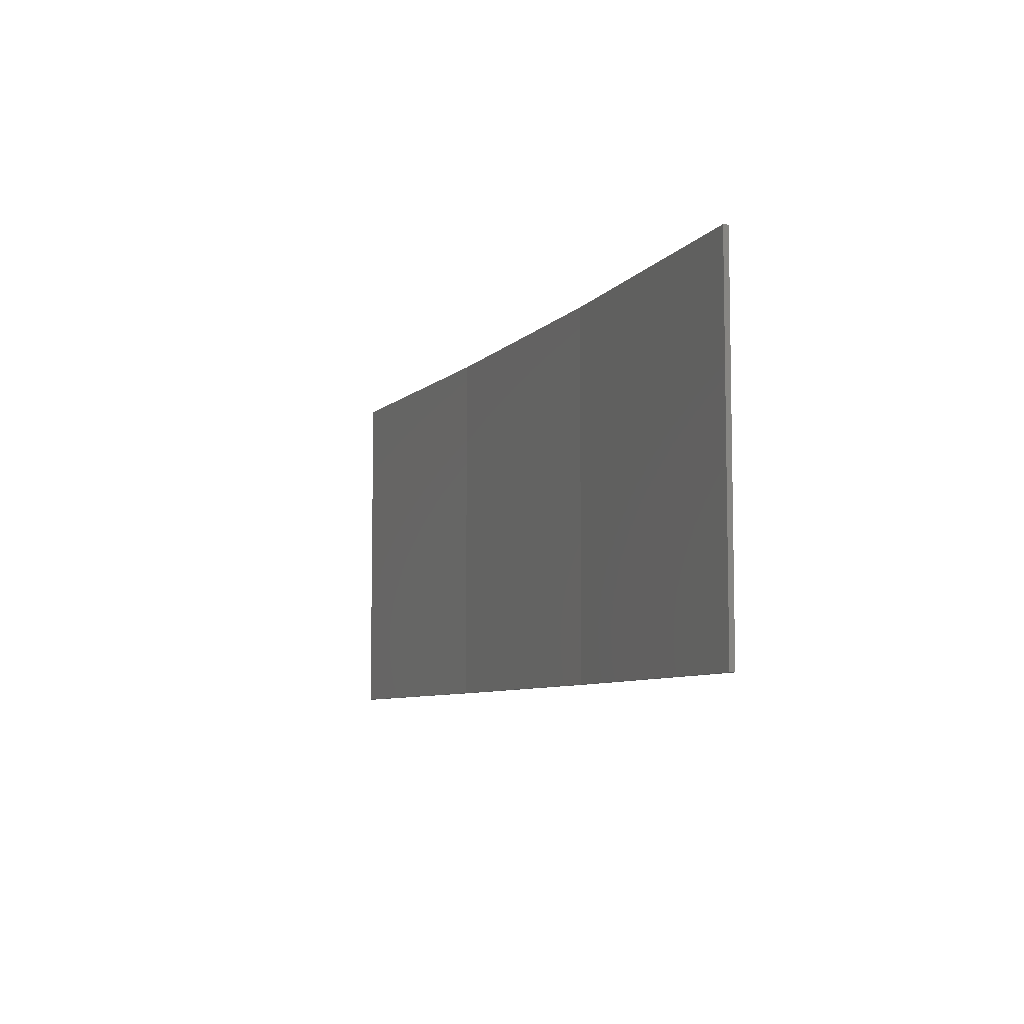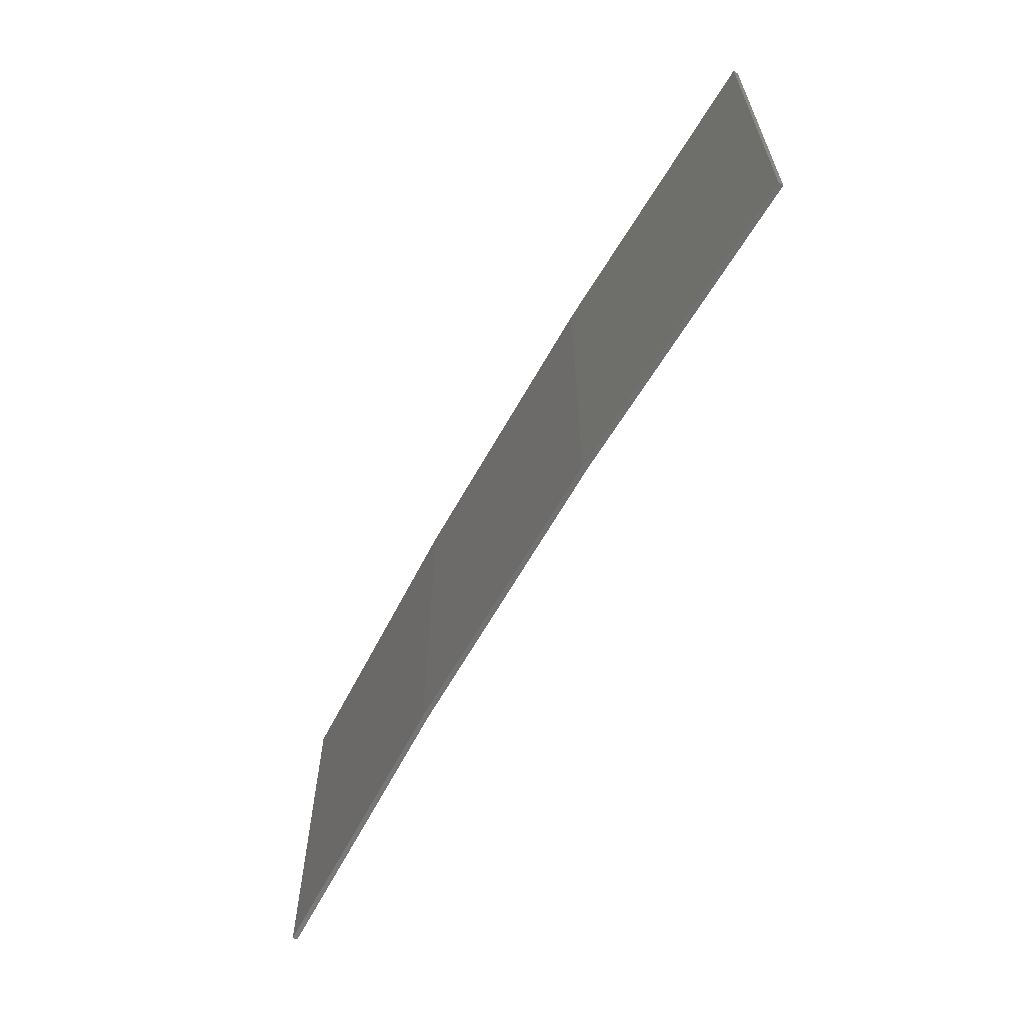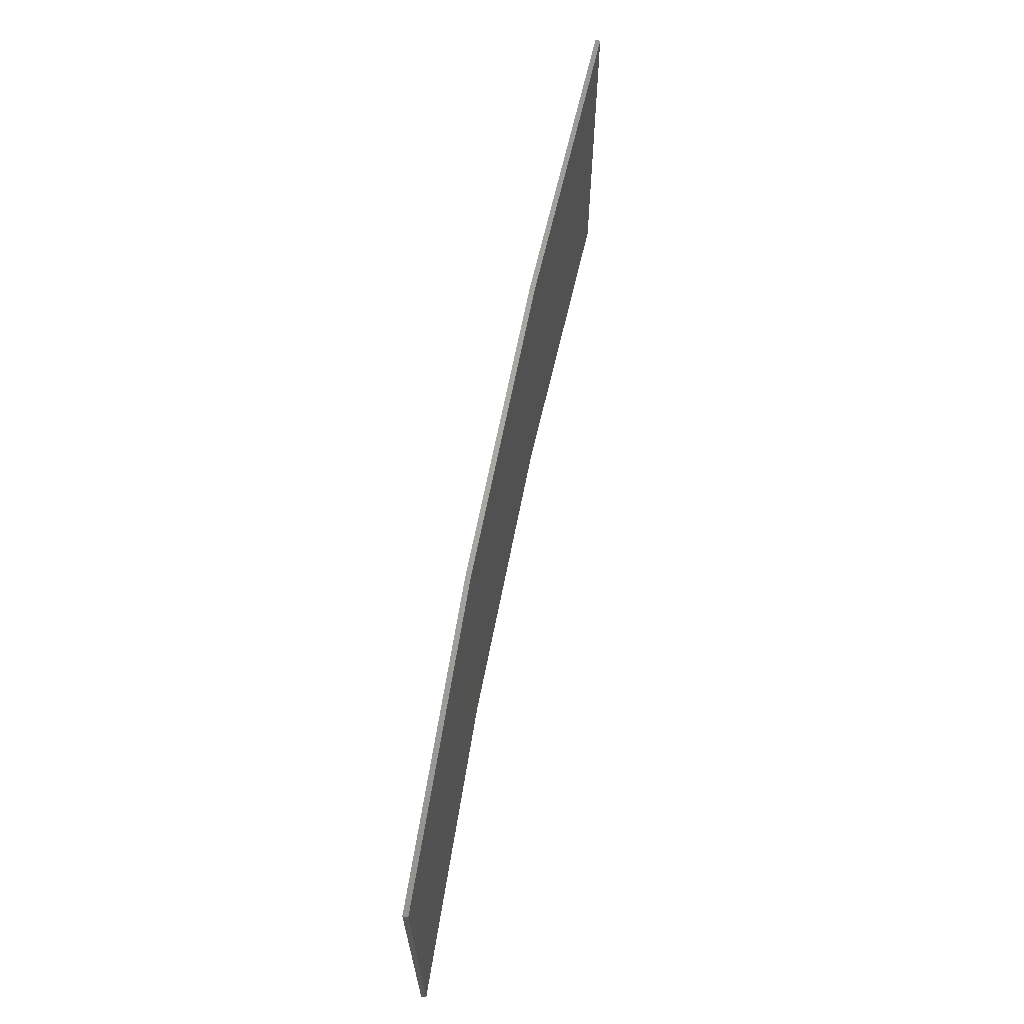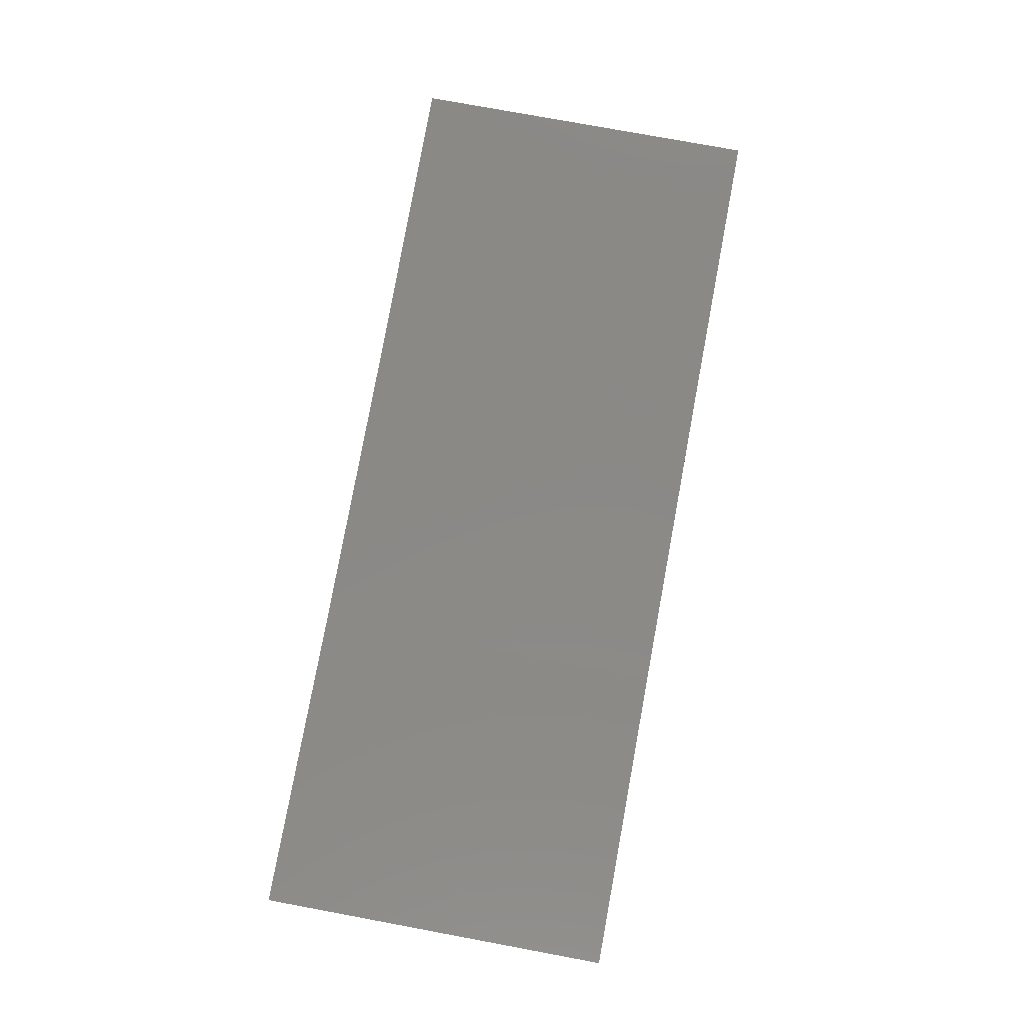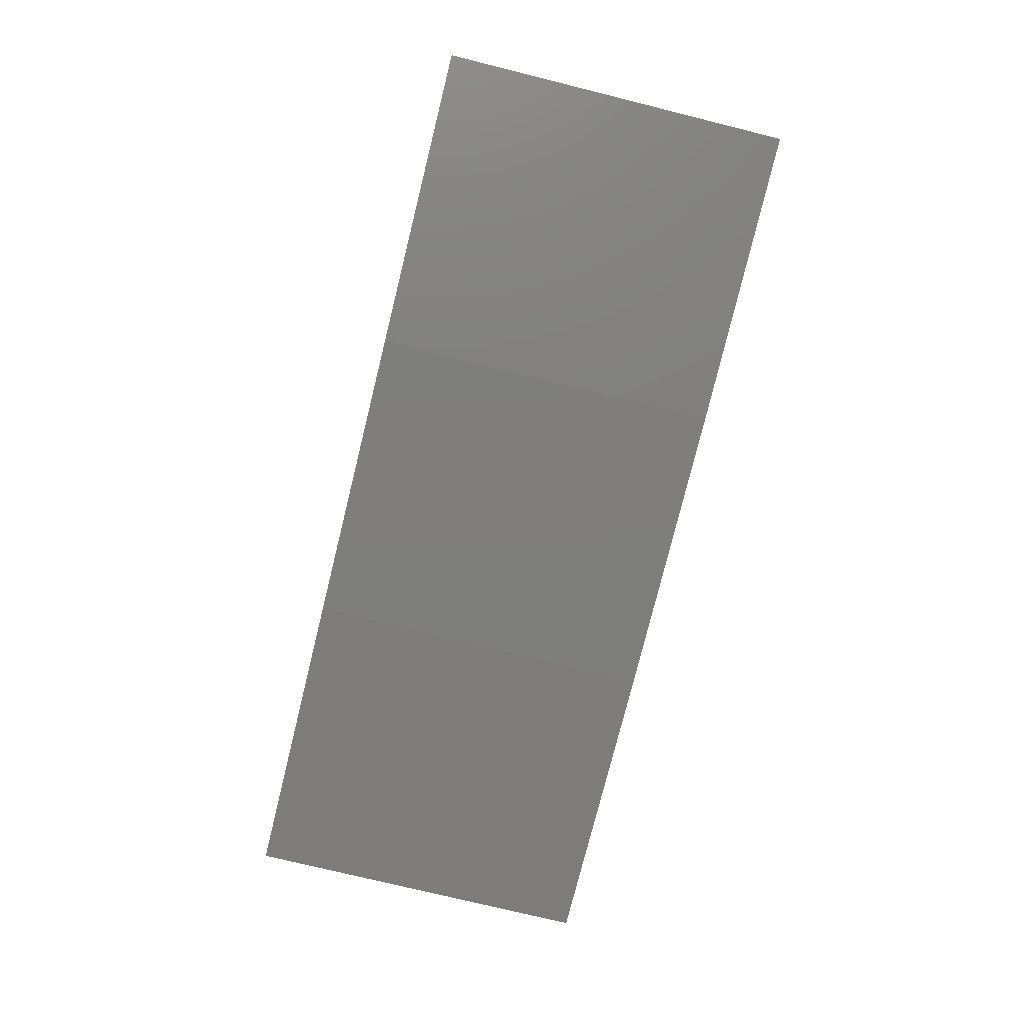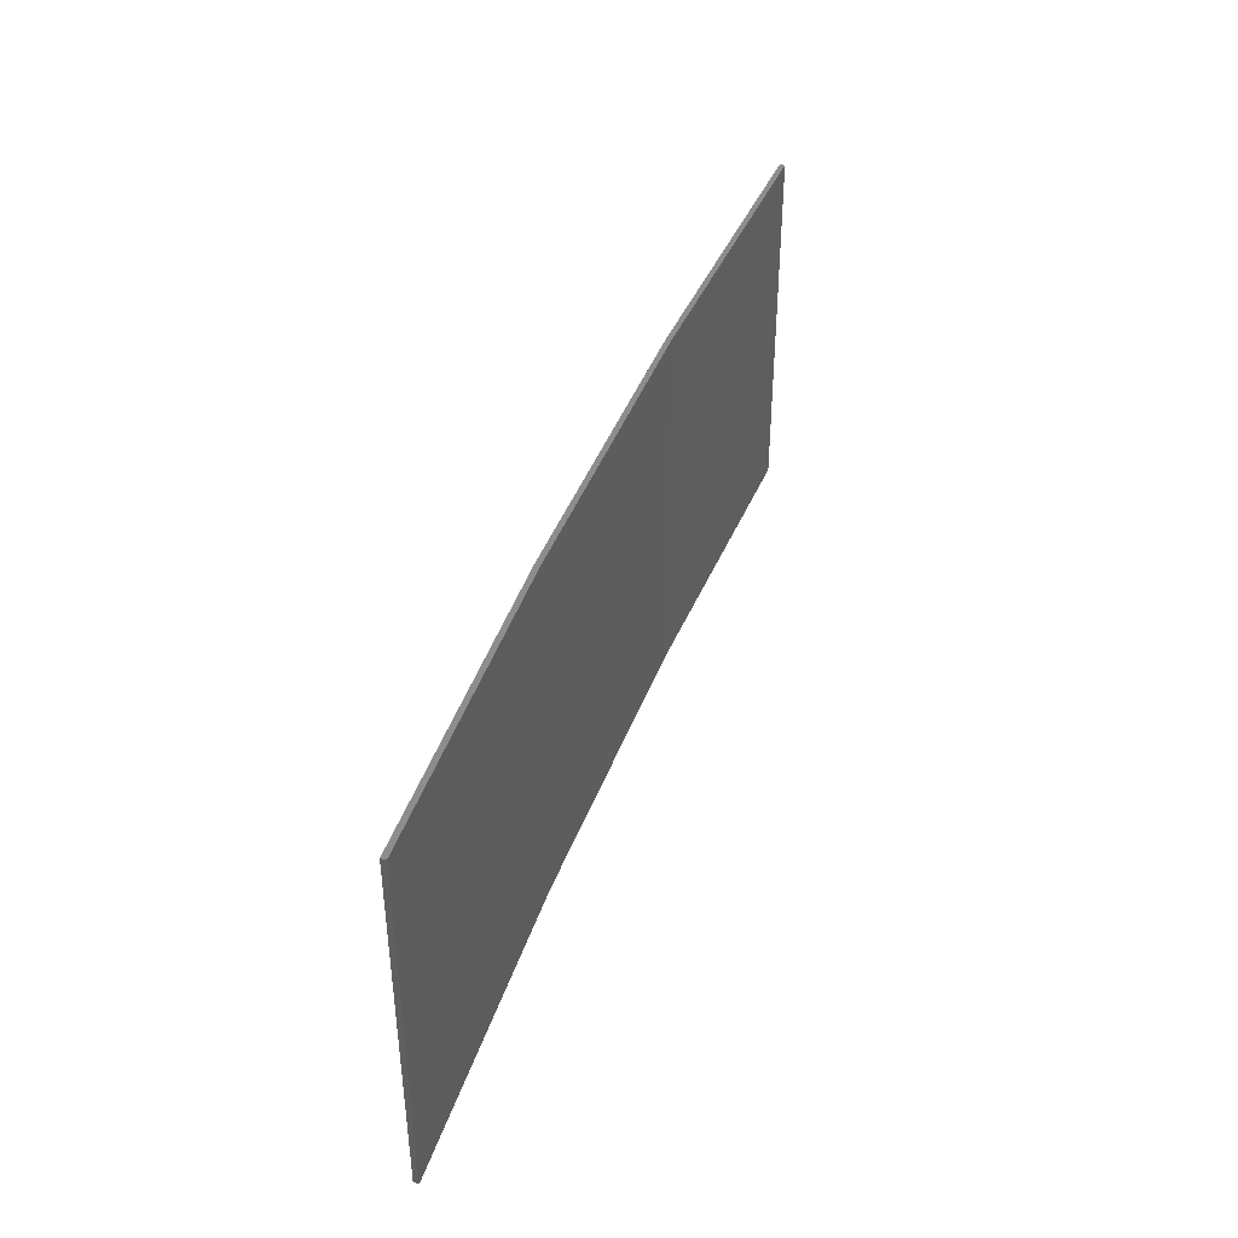
<metadata>
{"format":"stl","ext":"stl","renderer":"f3d","projection":"perspective","resolution":1024,"background":"white","views":[{"elev":-7.1,"azim":-108.8,"up":"+Z"},{"elev":-62.2,"azim":64.0,"up":"+Z"},{"elev":65.2,"azim":104.1,"up":"+Z"},{"elev":77.2,"azim":-79.5,"up":"+Y"},{"elev":-75.0,"azim":76.1,"up":"+Y"},{"elev":41.6,"azim":112.3,"up":"+Z"}]}
</metadata>
<code>
# stl→obj: 16 verts, 28 faces
v 3.643 -4.292 156.5
v 0.5779 -4.351 156.5
v 0.5779 -4.351 152.9
v 3.643 -4.292 152.9
v 6.704 -4.13 156.5
v 6.704 -4.13 152.9
v 9.758 -3.863 156.5
v 9.758 -3.863 152.9
v 9.753 -3.814 156.5
v 9.753 -3.814 152.9
v 0.5778 -4.301 152.9
v 3.641 -4.242 156.5
v 3.641 -4.242 152.9
v 6.701 -4.08 152.9
v 0.5778 -4.301 156.5
v 6.701 -4.08 156.5
f 1 2 3
f 1 3 4
f 5 4 6
f 5 1 4
f 7 6 8
f 7 5 6
f 7 8 9
f 8 10 9
f 11 12 13
f 13 12 14
f 15 12 11
f 12 16 14
f 14 9 10
f 16 9 14
f 15 11 2
f 11 3 2
f 6 14 10
f 6 10 8
f 4 13 14
f 4 14 6
f 3 11 13
f 3 13 4
f 9 16 7
f 16 5 7
f 16 12 5
f 12 1 5
f 12 15 1
f 15 2 1

</code>
